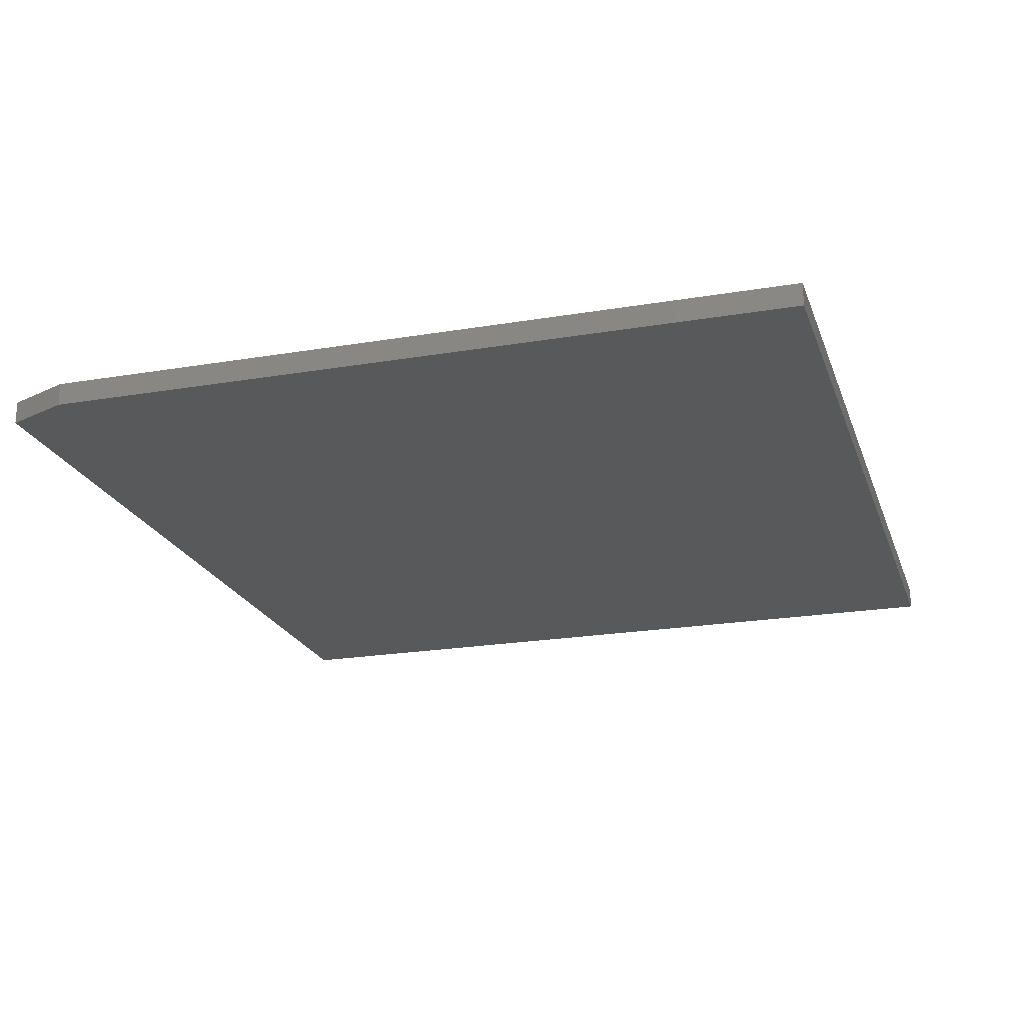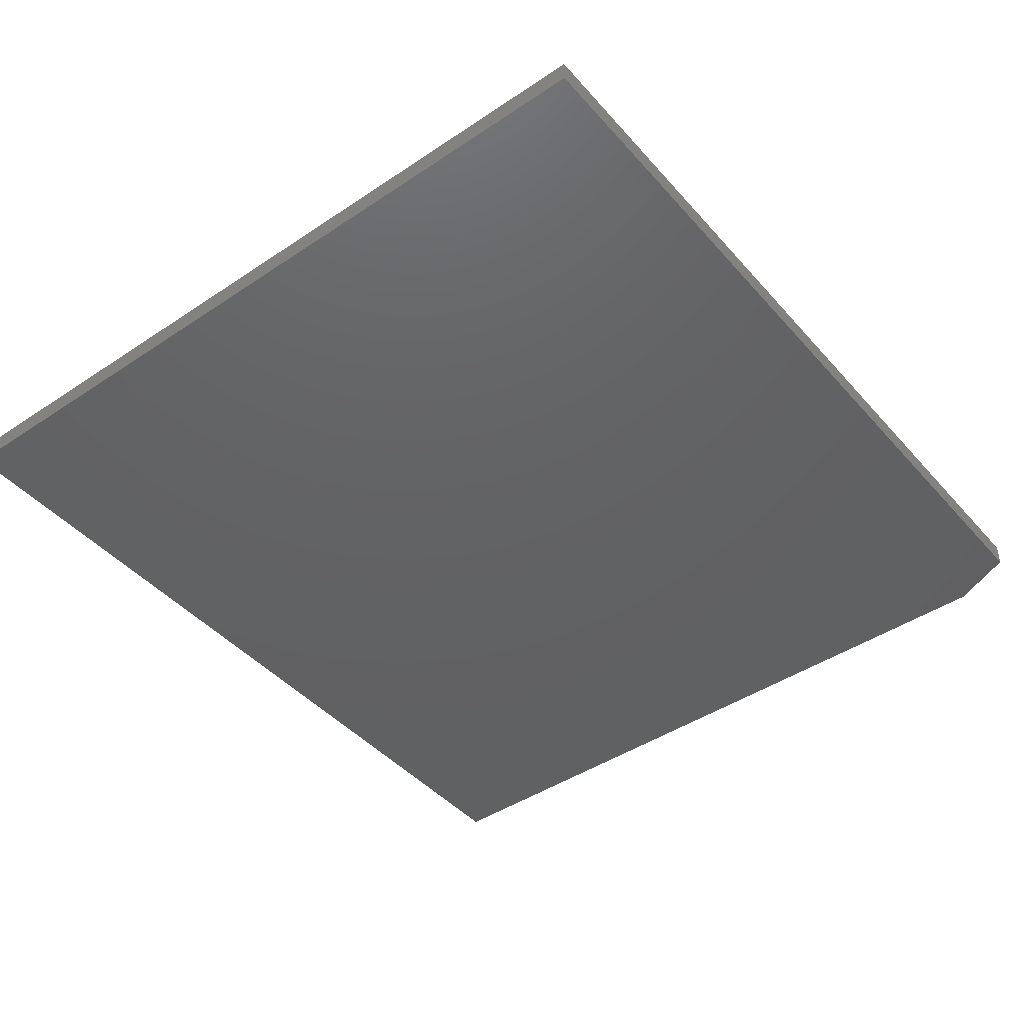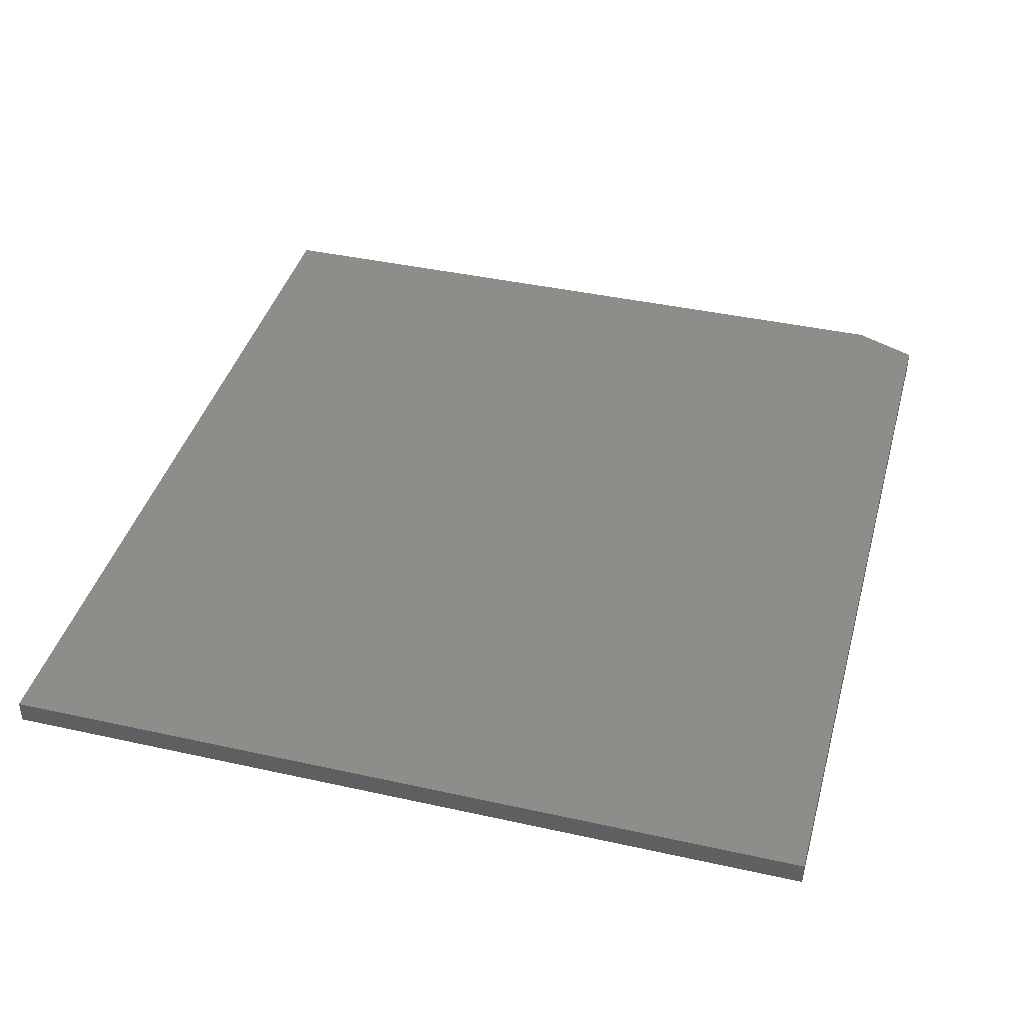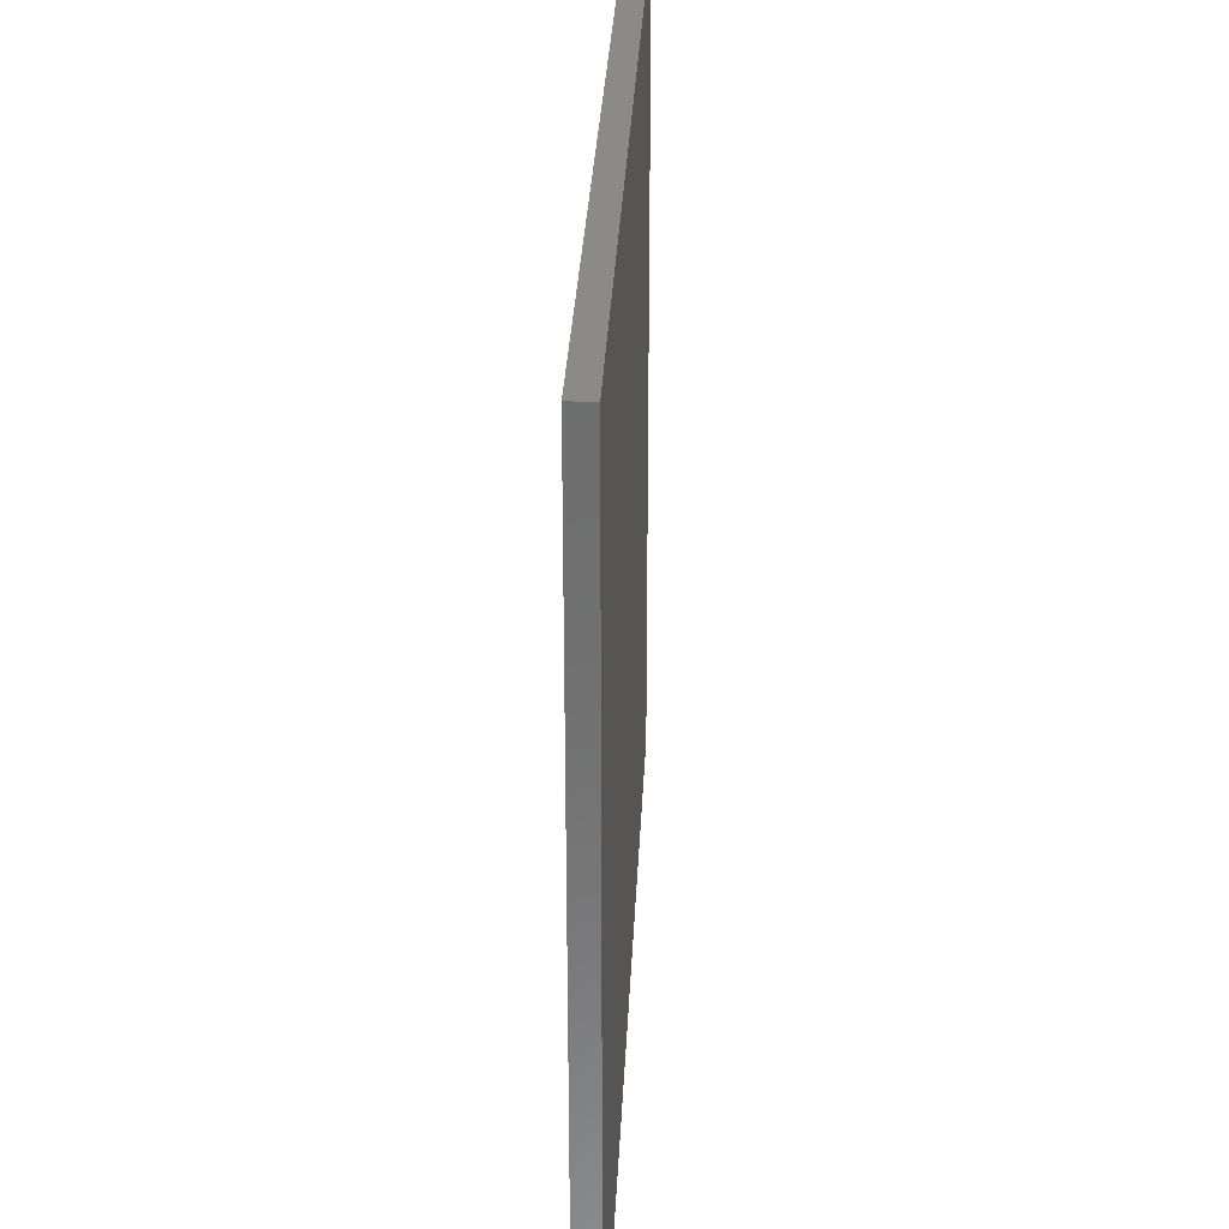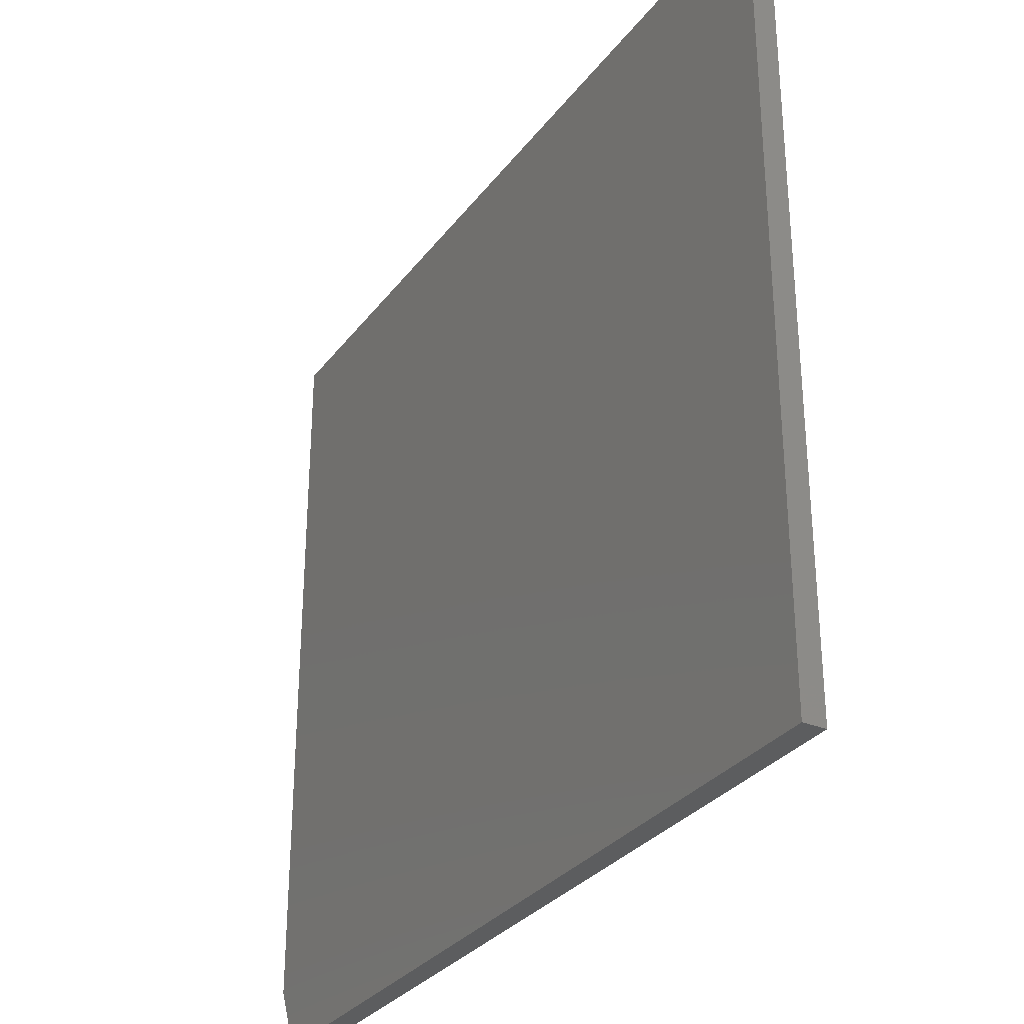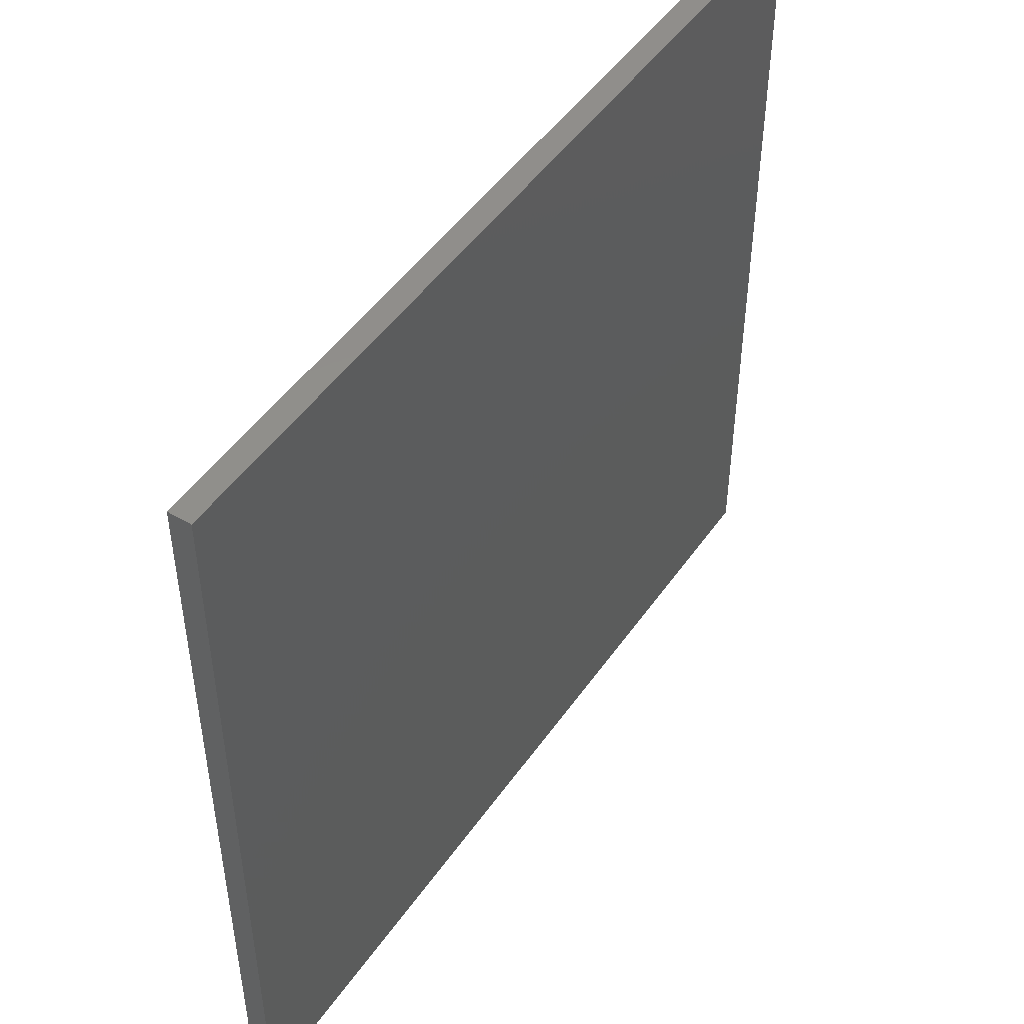
<metadata>
{"format":"stl","ext":"stl","renderer":"f3d","projection":"perspective","resolution":1024,"background":"white","views":[{"elev":-21.5,"azim":-73.3,"up":"+Y"},{"elev":-44.0,"azim":128.1,"up":"+Y"},{"elev":40.6,"azim":105.2,"up":"+Y"},{"elev":30.7,"azim":-87.4,"up":"+Z"},{"elev":-30.7,"azim":59.8,"up":"+Z"},{"elev":48.4,"azim":-56.7,"up":"+Z"}]}
</metadata>
<code>
# stl→obj: 10 verts, 16 faces
v 0.75 -0.03906 0.6942
v -0.75 -0.03906 0.6942
v 0.75 -0.03906 -0.6953
v -0.75 -0.03906 -0.5859
v -0.7031 -0.03906 -0.6953
v -0.7031 5.204e-18 -0.6953
v -0.75 1.214e-17 -0.5859
v 0.75 1.665e-16 -0.6953
v -0.75 1.543e-16 0.6942
v 0.75 3.208e-16 0.6942
f 1 2 3
f 3 2 4
f 3 4 5
f 6 7 8
f 8 7 9
f 8 9 10
f 2 9 4
f 4 9 7
f 5 6 3
f 3 6 8
f 5 4 6
f 6 4 7
f 1 10 2
f 2 10 9
f 3 8 1
f 1 8 10

</code>
